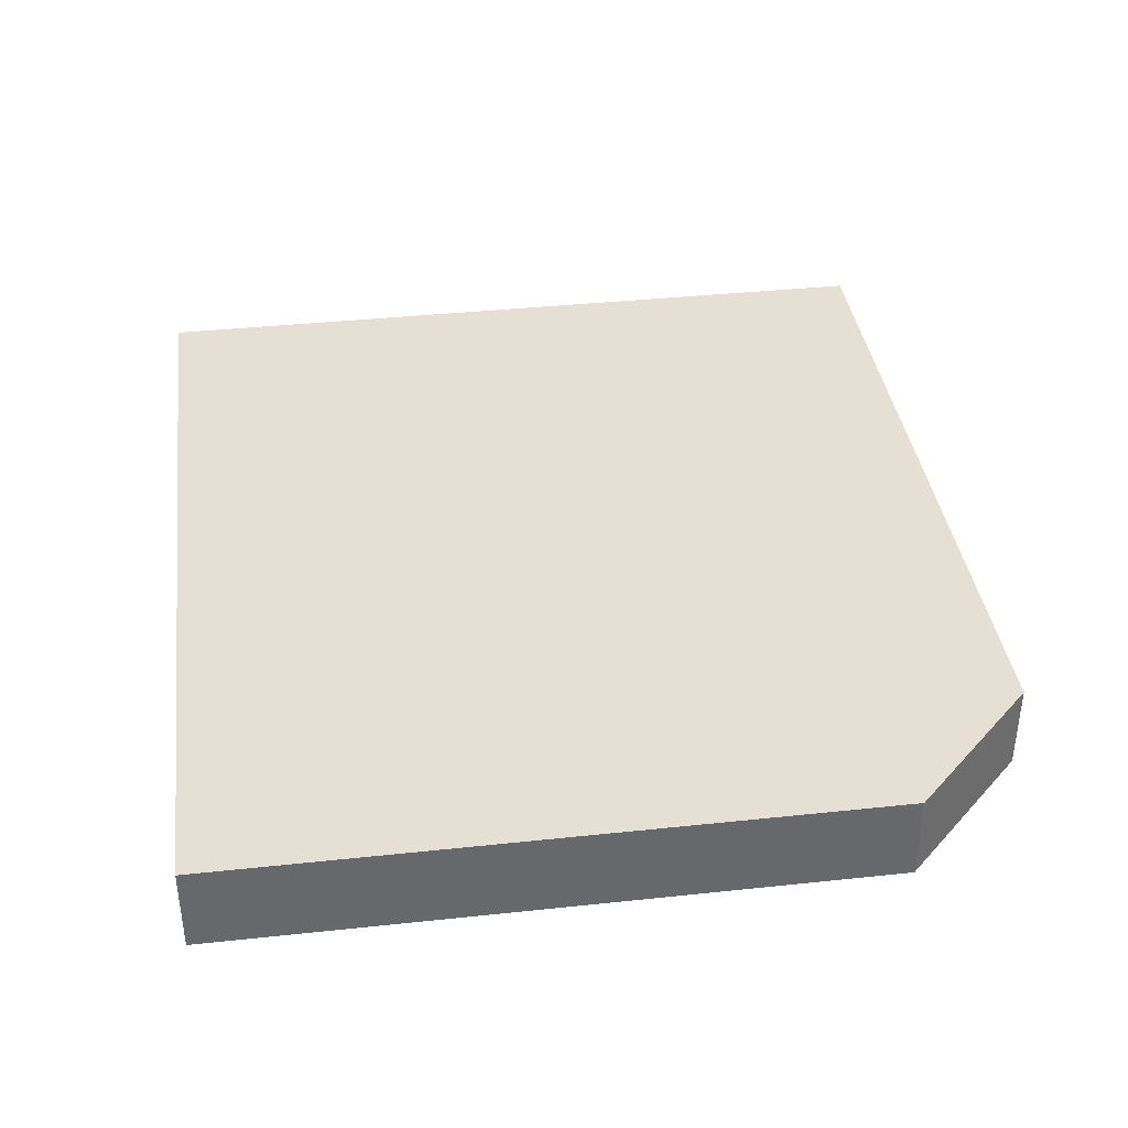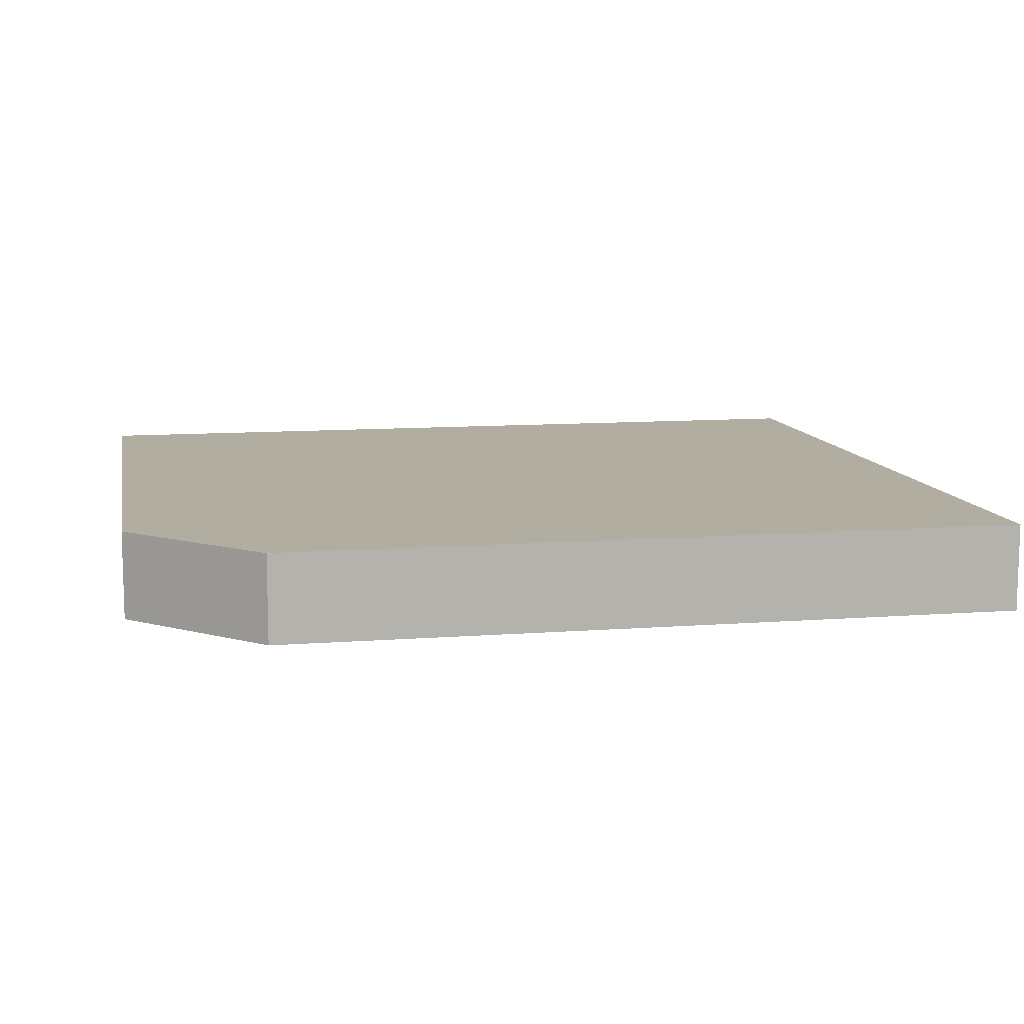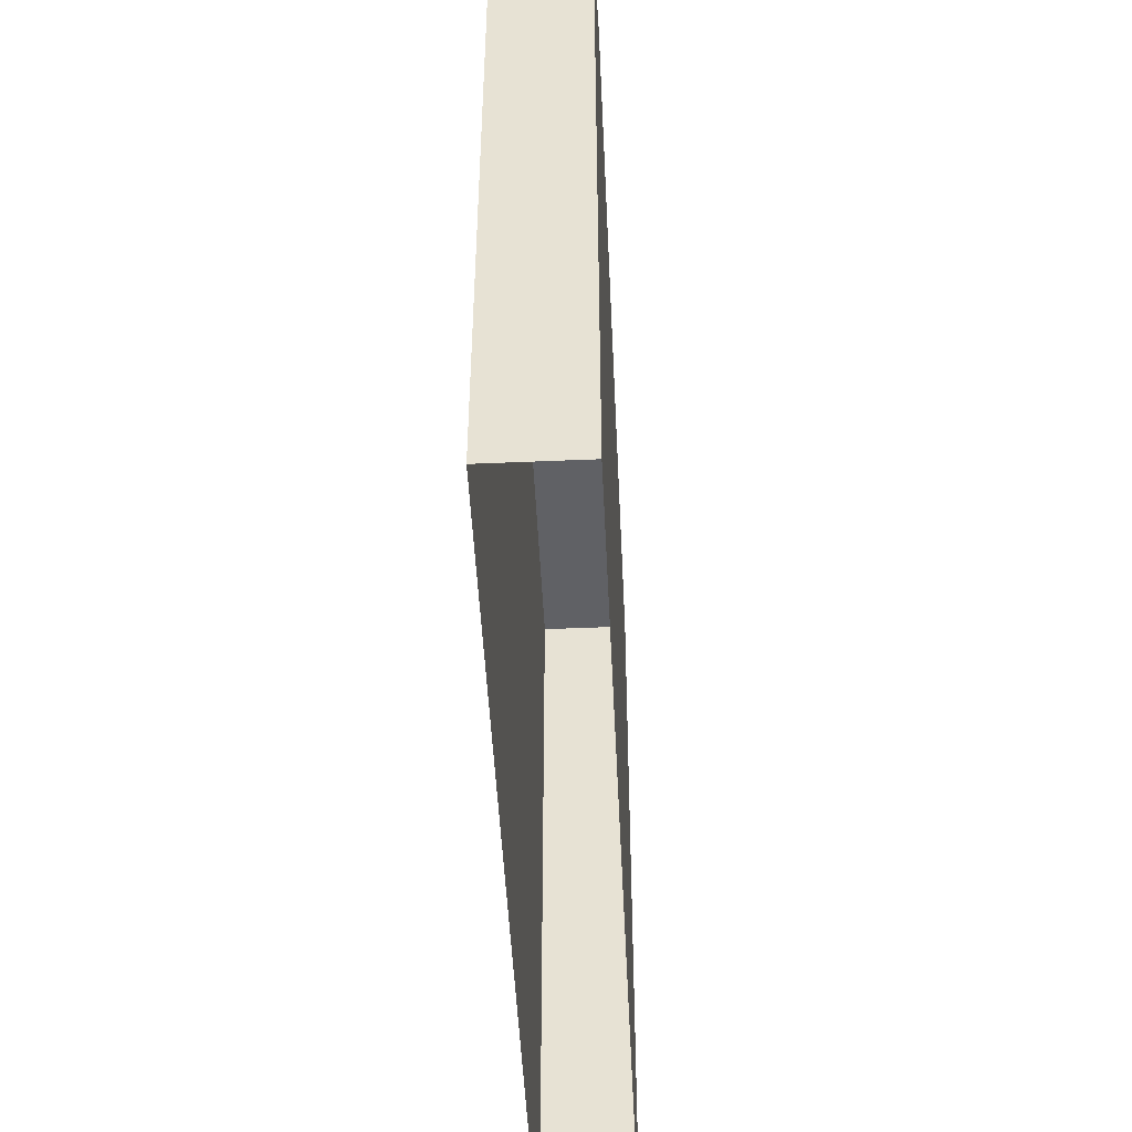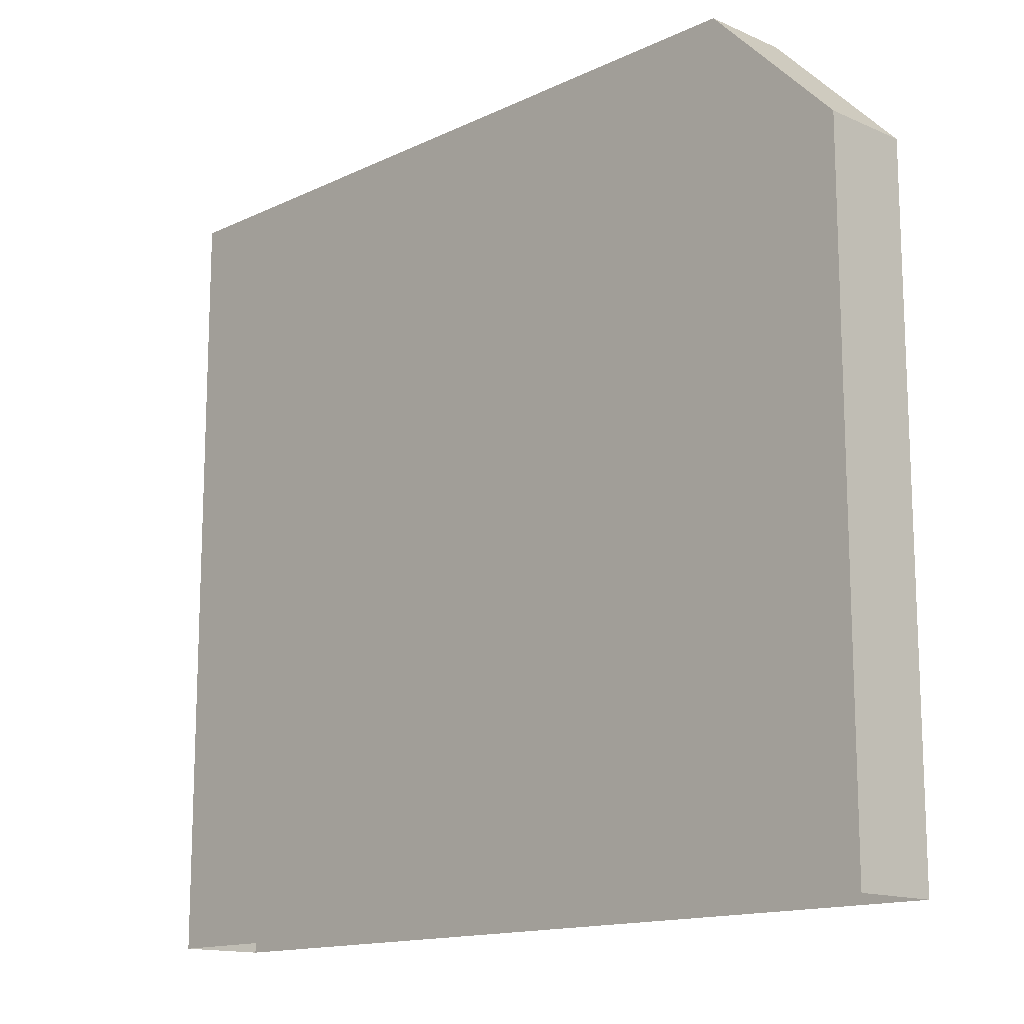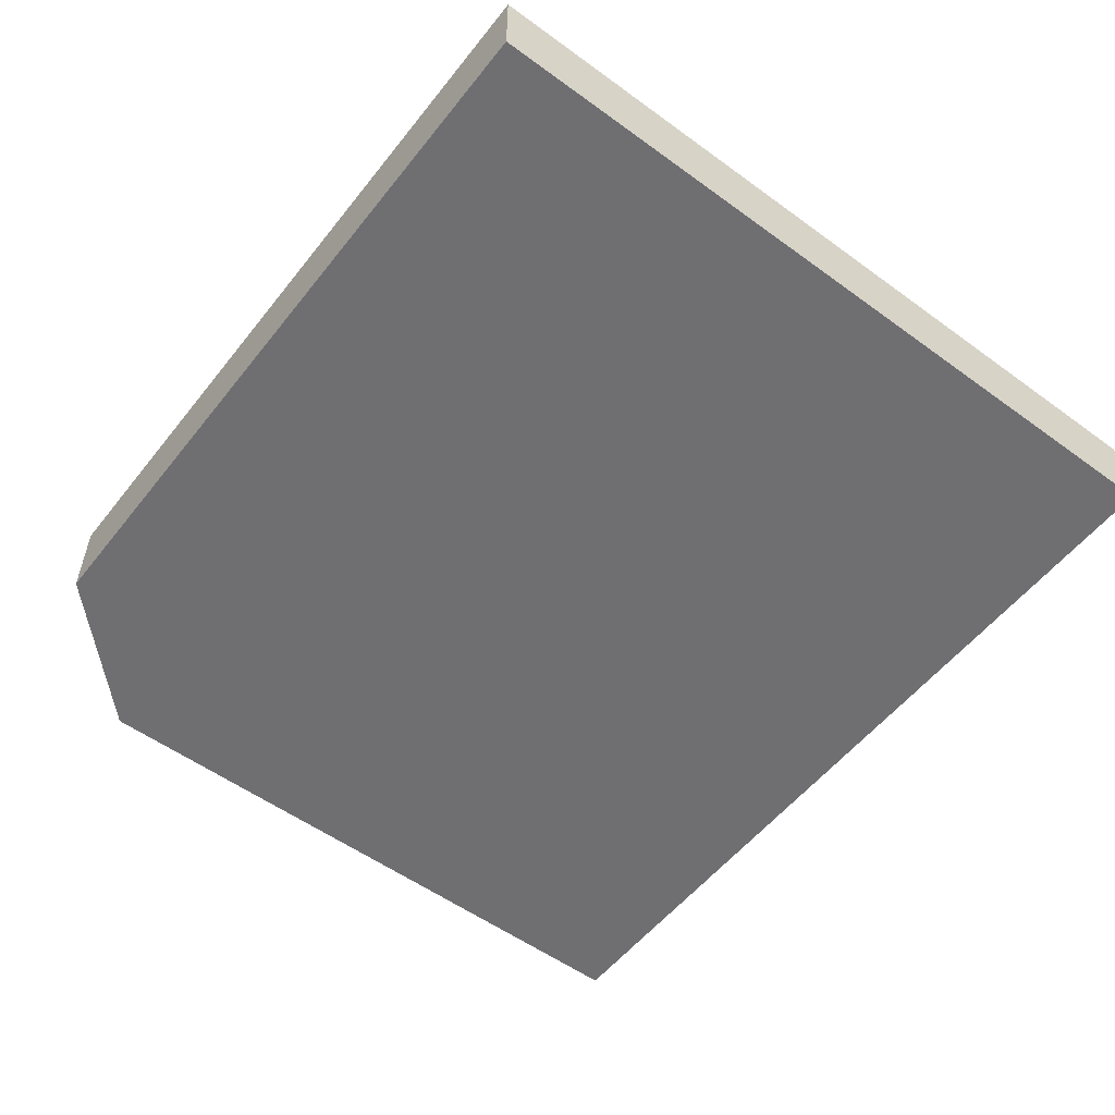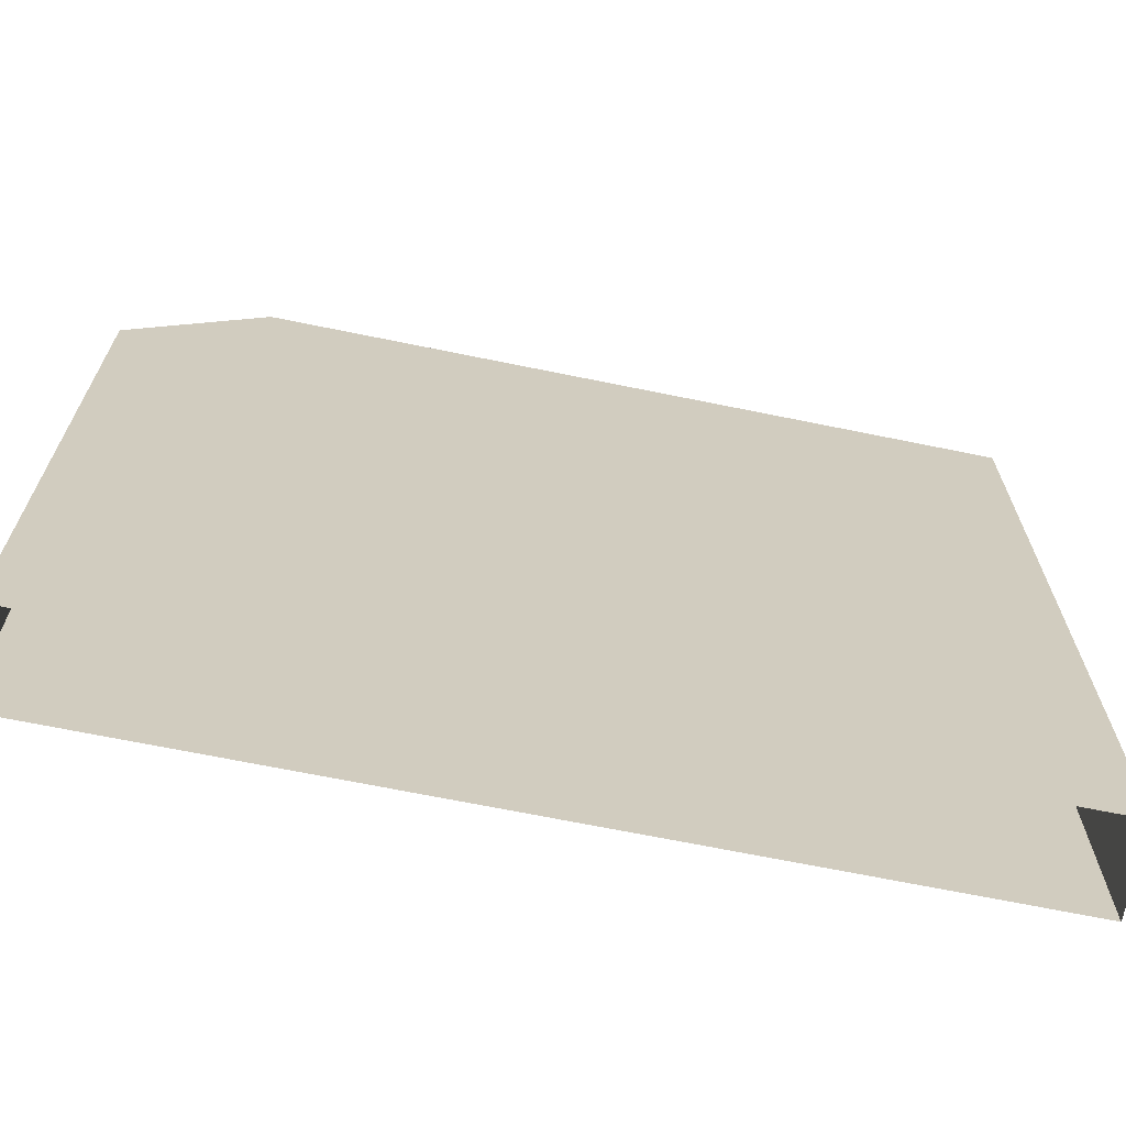
<metadata>
{"format":"obj","ext":"obj","renderer":"f3d","projection":"perspective","resolution":1024,"background":"white","views":[{"elev":38.1,"azim":82.3,"up":"+Z"},{"elev":10.5,"azim":169.1,"up":"+Z"},{"elev":-48.6,"azim":92.7,"up":"+Y"},{"elev":-14.3,"azim":46.1,"up":"+Y"},{"elev":-54.7,"azim":-127.6,"up":"+Z"},{"elev":-67.8,"azim":168.4,"up":"+Y"}]}
</metadata>
<code>
g pb_Mesh317678
v -3 15 -6
v -20 15 -6
v -3 15 -8
v -20 15 -8
v 0 -3 -6
v -20 -3 -6
v -20 12 -6
v 0 12 -6
v -20 15 -6
v -3 15 -6
v -20 -3 -6
v -20 -3 -8
v -20 12 -8
v -20 12 -6
v -20 15 -8
v -20 15 -6
v -20 12 -8
v 0 -3 -8
v 0 12 -8
v -20 -3 -8
v -20 15 -8
v -3 15 -8
v 0 12 -8
v 0 -3 -6
v 0 12 -6
v 0 -3 -8
v -3 15 -8
v 0 12 -6
v -3 15 -6
v 0 12 -8
g pb_Mesh317678_0
f 3 2 1
f 3 4 2
f 7 6 5
f 7 5 8
f 9 7 8
f 9 8 10
f 13 12 11
f 13 11 14
f 15 13 14
f 15 14 16
f 19 18 17
f 18 20 17
f 22 19 21
f 19 17 21
f 25 24 23
f 24 26 23
f 29 28 27
f 28 30 27
g pb_Mesh317678_1

</code>
